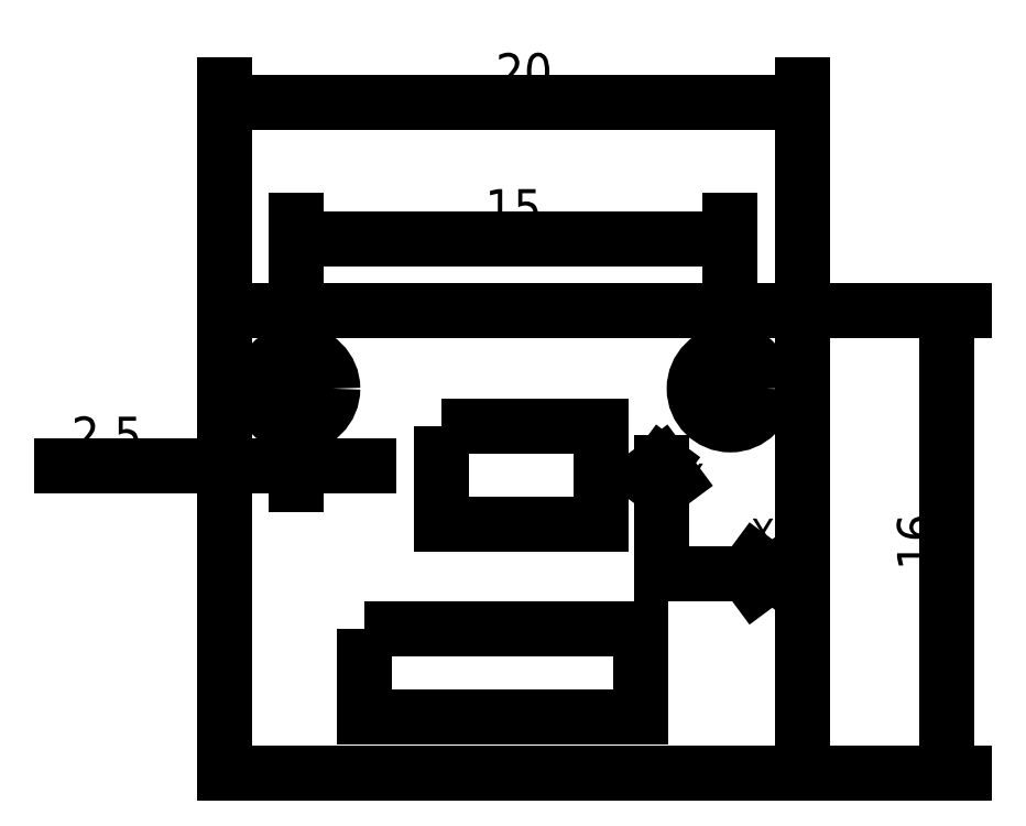
<metadata>
{"format":"dxf","ext":"dxf","renderer":"ezdxf+matplotlib","layout":"modelspace","background":"white","min_lineweight":24,"dpi":150}
</metadata>
<code>
0
SECTION
2
ENTITIES
0
LINE
8
0
10
-0.01133
20
15.99
30
0
11
19.99
21
15.99
31
0
0
LINE
8
0
10
19.99
20
15.99
30
0
11
19.99
21
-0.01417
31
0
0
LINE
8
0
10
19.99
20
-0.01417
30
0
11
-0.01133
21
-0.01417
31
0
0
LINE
8
0
10
-0.01133
20
-0.01417
30
0
11
-0.01133
21
15.99
31
0
0
CIRCLE
8
0
10
2.489
20
13.29
30
0
40
1.25
0
CIRCLE
8
0
10
17.49
20
13.29
30
0
40
1.25
0
LWPOLYLINE
8
0
90
        4
70
     1
43
0
10
4.833
20
4.971
10
14.38
20
4.971
10
14.38
20
1.92
10
4.833
20
1.92
0
LWPOLYLINE
8
0
90
        4
70
     1
43
0
10
7.501
20
12
10
13
20
12
10
13
20
8.598
10
7.501
20
8.598
0
LINE
8
0
10
15.12
20
6.897
30
0
11
18.94
21
6.897
31
0
0
LINE
8
0
10
18.94
20
6.897
30
0
11
18.35
21
7.335
31
0
0
LINE
8
0
10
18.94
20
6.897
30
0
11
18.35
21
6.46
31
0
0
LINE
8
0
10
15.12
20
6.897
30
0
11
15.12
21
10.72
31
0
0
LINE
8
0
10
15.12
20
10.72
30
0
11
14.68
21
10.13
31
0
0
LINE
8
0
10
15.12
20
10.72
30
0
11
15.55
21
10.13
31
0
0
TEXT
8
0
10
18.18
20
7.795
30
0
40
1
1
X
0
TEXT
8
0
10
15.79
20
9.698
30
0
40
1
1
Y
0
DIMENSION
360
197B
8
0
280
     0
2
*D44
10
19.99
20
23.16
30
0
11
10.35
21
23.16
31
0
70
   160
71
     5
42
20
73
     0
74
     0
75
     0
3
ISO-25
13
-0.01133
23
15.99
33
0
14
19.99
24
15.99
34
0
50
0
0
DIMENSION
360
198B
8
0
280
     0
2
*D45
10
24.97
20
15.99
30
0
11
24.04
21
7.986
31
0
70
    32
71
     5
42
16
73
     0
74
     0
75
     0
3
ISO-25
13
19.99
23
-0.01417
33
0
14
19.99
24
15.99
34
0
50
90
0
DIMENSION
360
19AC
8
0
280
     0
2
*D46
10
17.49
20
18.47
30
0
11
9.989
21
19.4
31
0
70
    32
71
     5
42
15
73
     0
74
     0
75
     0
3
ISO-25
13
2.489
23
13.29
33
0
14
17.49
24
13.29
34
0
50
0
0
DIMENSION
8
0
280
     0
2
*D47
10
-0.01133
20
10.6
30
0
11
-4.074
21
11.54
31
0
70
    32
71
     5
42
2.5
73
     0
74
     0
75
     0
3
ISO-25
13
2.489
23
13.29
33
0
14
-0.01133
24
13.29
34
0
50
0
0
ENDSEC
0
EOF

</code>
